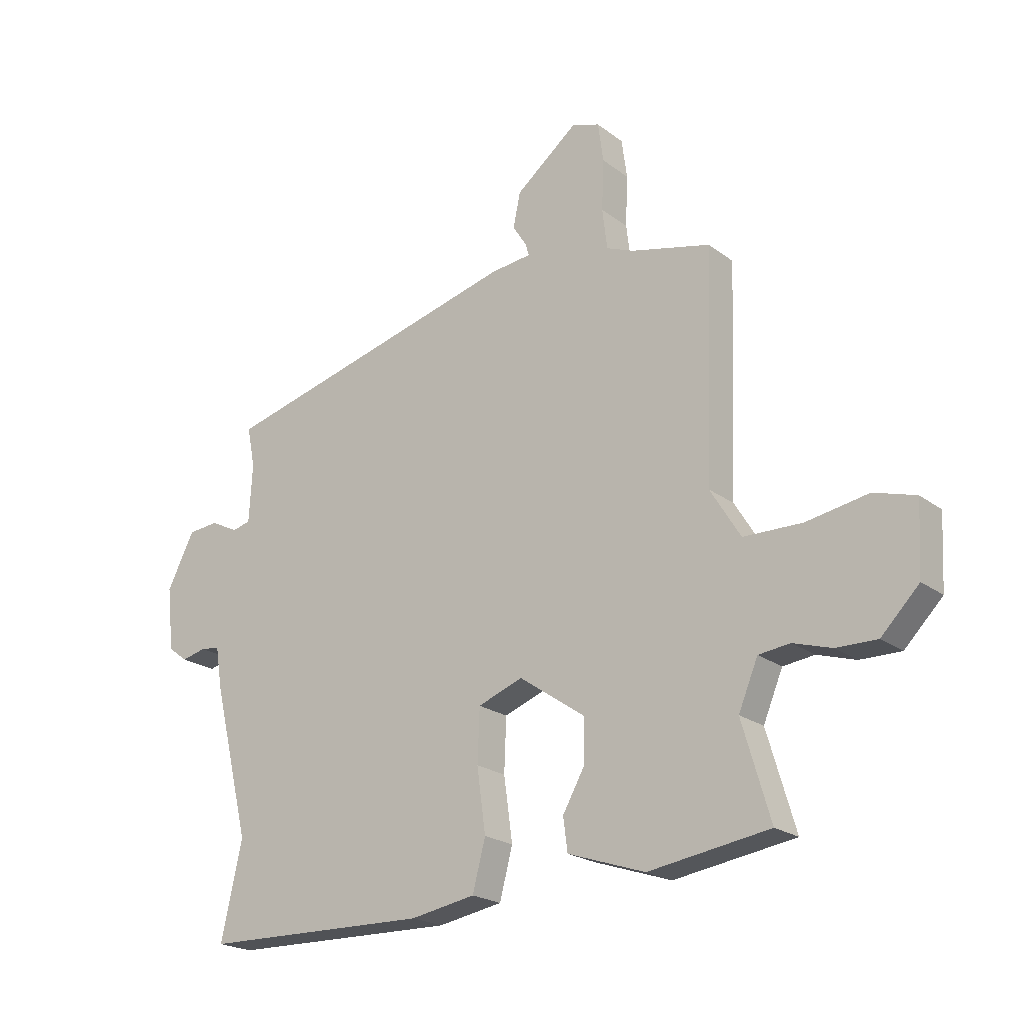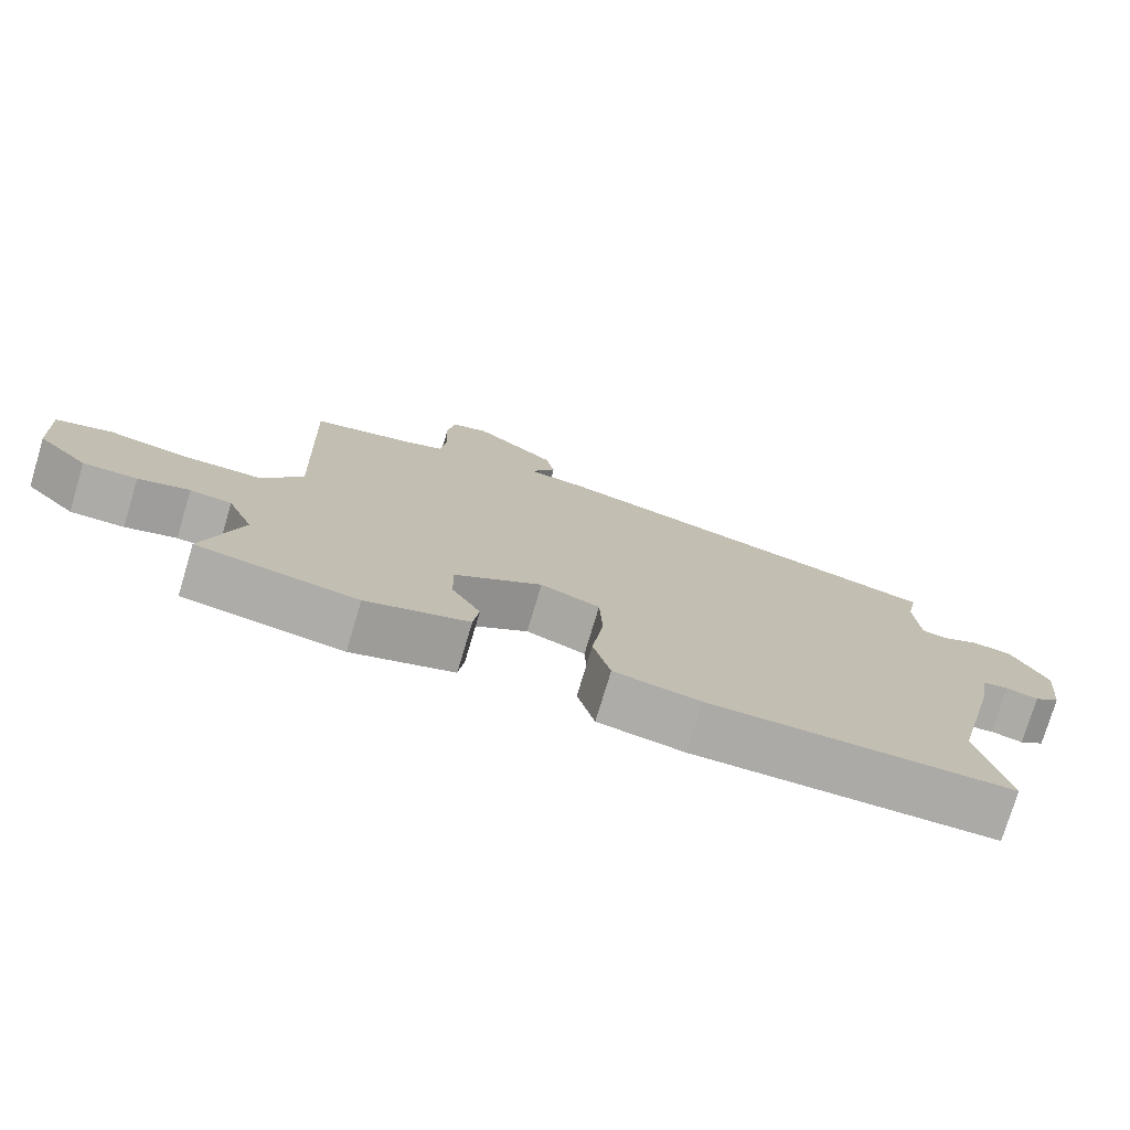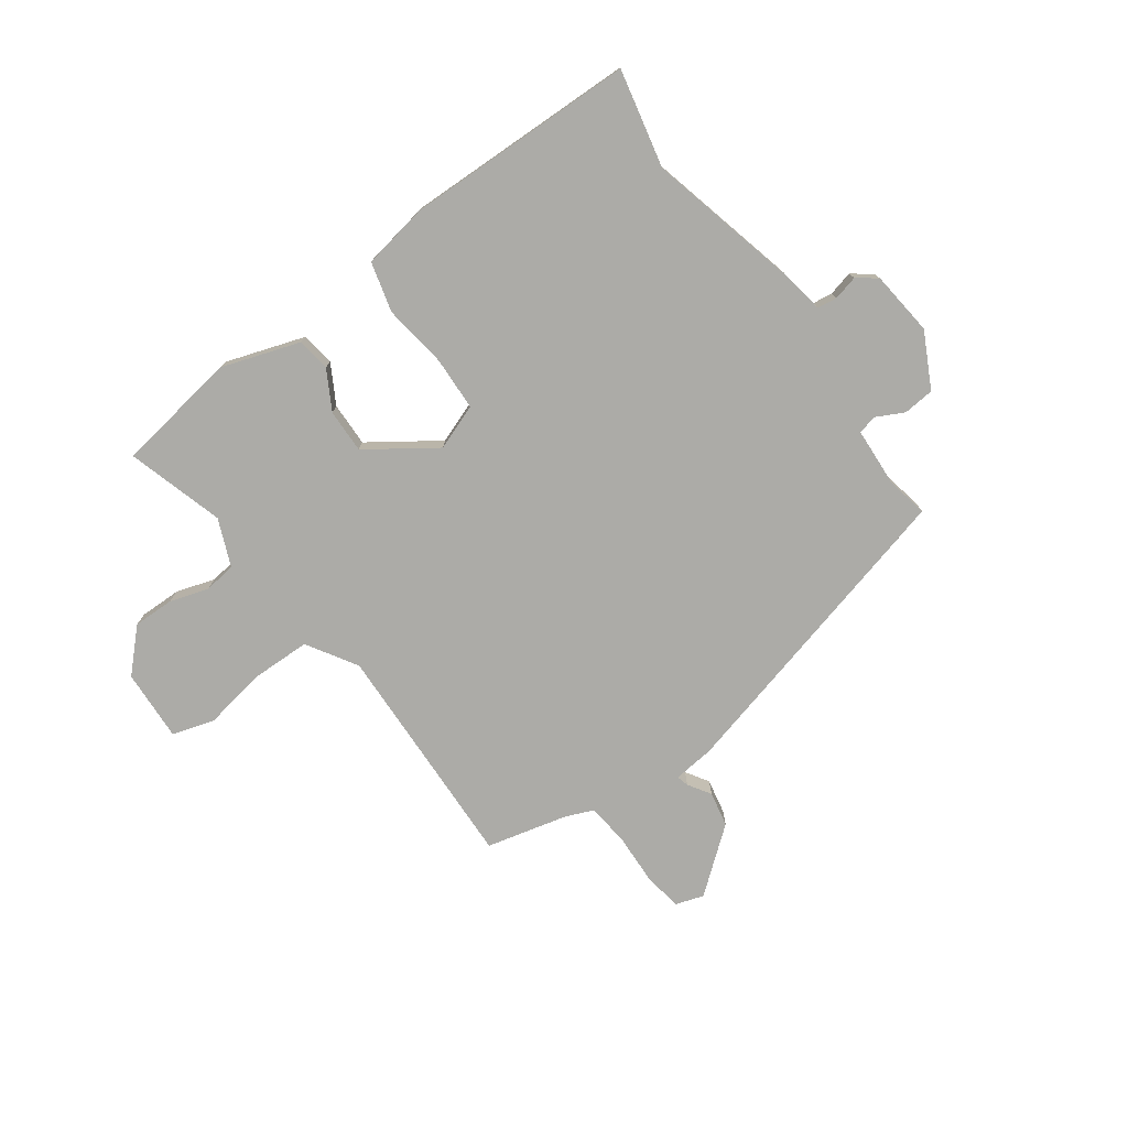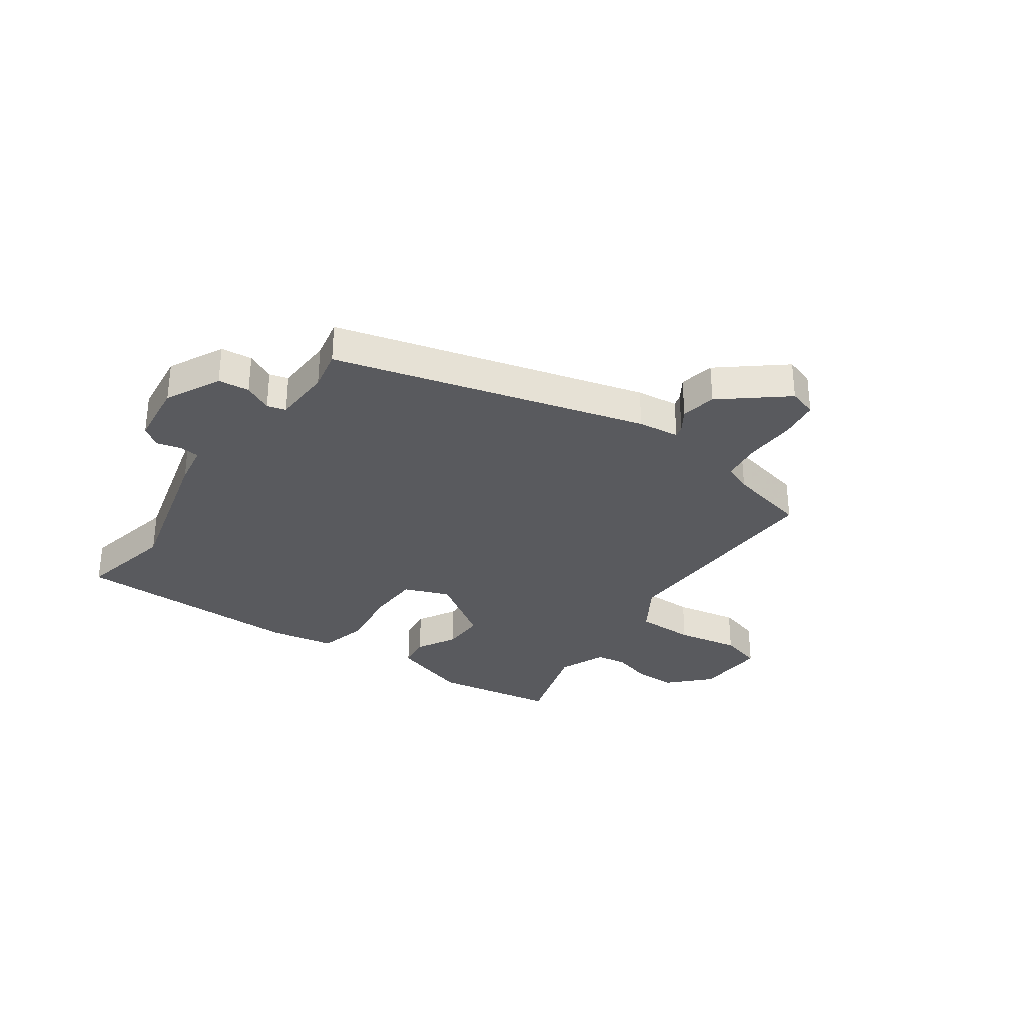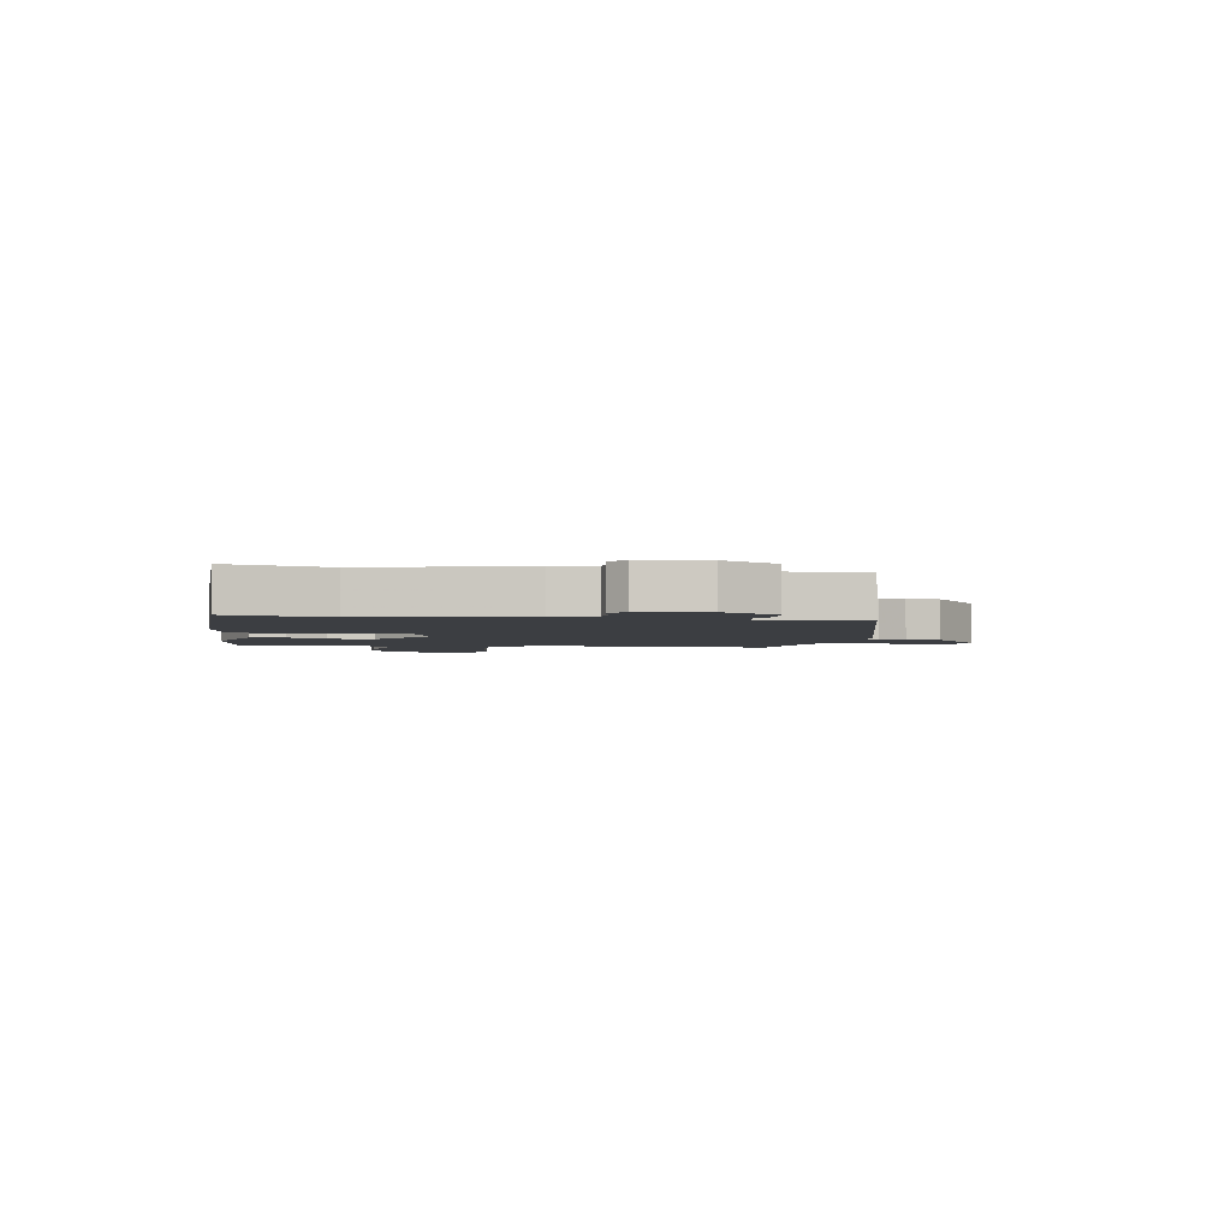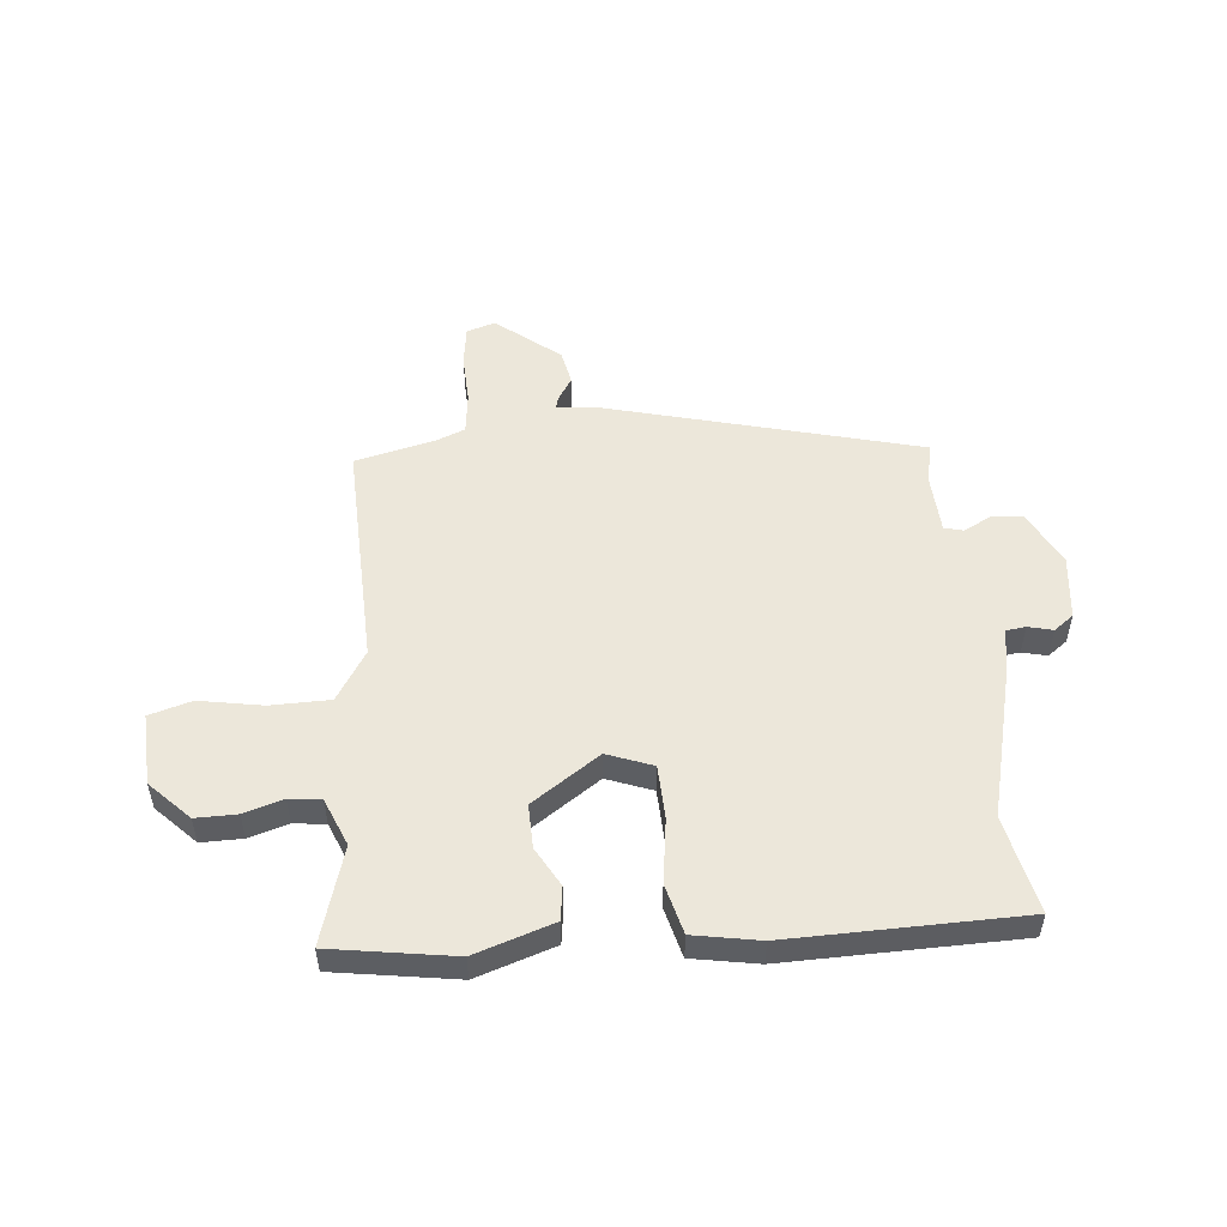
<metadata>
{"format":"obj","ext":"obj","renderer":"f3d","projection":"perspective","resolution":1024,"background":"white","views":[{"elev":-21.4,"azim":37.4,"up":"+Z"},{"elev":-76.3,"azim":163.3,"up":"+Z"},{"elev":-76.3,"azim":-144.1,"up":"+Y"},{"elev":-31.4,"azim":-34.6,"up":"+Y"},{"elev":-3.0,"azim":-98.9,"up":"+Y"},{"elev":52.0,"azim":174.9,"up":"+Y"}]}
</metadata>
<code>
v 0.507 0.07 0.461
v 0.492 0.07 0.042
v 0.548 0.07 -0.049
v 0.656 0.07 -0.051
v 0.771 0.07 -0.031
v 0.848 0.07 -0.054
v 0.841 0.07 -0.185
v 0.771 0.07 -0.256
v 0.696 0.07 -0.255
v 0.625 0.07 -0.233
v 0.567 0.07 -0.24
v 0.531 0.07 -0.326
v 0.583 0.07 -0.503
v 0.36 0.07 -0.537
v 0.217 0.07 -0.489
v 0.209 0.07 -0.428
v 0.249 0.07 -0.357
v 0.251 0.07 -0.277
v 0.128 0.07 -0.192
v 0.045 0.07 -0.223
v 0.041 0.07 -0.321
v 0.057 0.07 -0.438
v 0.033 0.07 -0.529
v -0.087 0.07 -0.55
v -0.509 0.07 -0.541
v -0.47 0.07 -0.364
v -0.539 0.07 -0.083
v -0.551 0.07 -0.007
v -0.587 0.07 -0.002
v -0.632 0.07 -0.013
v -0.668 0.07 0.014
v -0.681 0.07 0.132
v -0.63 0.07 0.232
v -0.573 0.07 0.237
v -0.522 0.07 0.211
v -0.488 0.07 0.22
v -0.482 0.07 0.328
v -0.497 0.07 0.403
v 0.07 0.07 0.549
v 0.146 0.07 0.557
v 0.14 0.07 0.579
v 0.114 0.07 0.62
v 0.127 0.07 0.684
v 0.242 0.07 0.776
v 0.294 0.07 0.759
v 0.304 0.07 0.686
v 0.3 0.07 0.593
v 0.309 0.07 0.518
v 0.36 0.07 0.497
v 0.507 0 0.461
v 0.492 0 0.042
v 0.548 0 -0.049
v 0.656 0 -0.051
v 0.771 0 -0.031
v 0.848 0 -0.054
v 0.841 0 -0.185
v 0.771 0 -0.256
v 0.696 0 -0.255
v 0.625 0 -0.233
v 0.567 0 -0.24
v 0.531 0 -0.326
v 0.583 0 -0.503
v 0.36 0 -0.537
v 0.217 0 -0.489
v 0.209 0 -0.428
v 0.249 0 -0.357
v 0.251 0 -0.277
v 0.128 0 -0.192
v 0.045 0 -0.223
v 0.041 0 -0.321
v 0.057 0 -0.438
v 0.033 0 -0.529
v -0.087 0 -0.55
v -0.509 0 -0.541
v -0.47 0 -0.364
v -0.539 0 -0.083
v -0.551 0 -0.007
v -0.587 0 -0.002
v -0.632 0 -0.013
v -0.668 0 0.014
v -0.681 0 0.132
v -0.63 0 0.232
v -0.573 0 0.237
v -0.522 0 0.211
v -0.488 0 0.22
v -0.482 0 0.328
v -0.497 0 0.403
v 0.07 0 0.549
v 0.146 0 0.557
v 0.14 0 0.579
v 0.114 0 0.62
v 0.127 0 0.684
v 0.242 0 0.776
v 0.294 0 0.759
v 0.304 0 0.686
v 0.3 0 0.593
v 0.309 0 0.518
v 0.36 0 0.497
f 45 46 47
f 44 45 47
f 43 44 47
f 42 43 47
f 41 42 47
f 40 41 47 48
f 40 48 49
f 39 40 49
f 38 39 49
f 37 38 49
f 33 34 35
f 32 33 35
f 31 32 35
f 30 31 35
f 29 30 35
f 28 29 35 36
f 26 27 28 36
f 24 25 26
f 23 24 26
f 22 23 26
f 21 22 26
f 26 36 37
f 21 26 37
f 20 21 37
f 15 16 17
f 14 15 17
f 13 14 17
f 12 13 17
f 11 12 17 18
f 10 11 18 19
f 8 9 10
f 7 8 10
f 6 7 10
f 5 6 10
f 4 5 10
f 3 4 10 19
f 49 1 2
f 37 49 2
f 20 37 2
f 19 20 2
f 2 3 19
f 96 95 94
f 96 94 93
f 96 93 92
f 96 92 91
f 96 91 90
f 97 96 90 89
f 98 97 89
f 98 89 88
f 98 88 87
f 98 87 86
f 84 83 82
f 84 82 81
f 84 81 80
f 84 80 79
f 84 79 78
f 85 84 78 77
f 85 77 76 75
f 75 74 73
f 75 73 72
f 75 72 71
f 75 71 70
f 86 85 75
f 86 75 70
f 86 70 69
f 66 65 64
f 66 64 63
f 66 63 62
f 66 62 61
f 67 66 61 60
f 68 67 60 59
f 59 58 57
f 59 57 56
f 59 56 55
f 59 55 54
f 59 54 53
f 68 59 53 52
f 51 50 98
f 51 98 86
f 51 86 69
f 51 69 68
f 68 52 51
f 1 50 51 2
f 2 51 52 3
f 3 52 53 4
f 4 53 54 5
f 5 54 55 6
f 6 55 56 7
f 7 56 57 8
f 8 57 58 9
f 9 58 59 10
f 10 59 60 11
f 11 60 61 12
f 12 61 62 13
f 13 62 63 14
f 14 63 64 15
f 15 64 65 16
f 16 65 66 17
f 17 66 67 18
f 18 67 68 19
f 19 68 69 20
f 20 69 70 21
f 21 70 71 22
f 22 71 72 23
f 23 72 73 24
f 24 73 74 25
f 25 74 75 26
f 26 75 76 27
f 27 76 77 28
f 28 77 78 29
f 29 78 79 30
f 30 79 80 31
f 31 80 81 32
f 32 81 82 33
f 33 82 83 34
f 34 83 84 35
f 35 84 85 36
f 36 85 86 37
f 37 86 87 38
f 38 87 88 39
f 39 88 89 40
f 40 89 90 41
f 41 90 91 42
f 42 91 92 43
f 43 92 93 44
f 44 93 94 45
f 45 94 95 46
f 46 95 96 47
f 47 96 97 48
f 48 97 98 49
f 49 98 50 1

</code>
